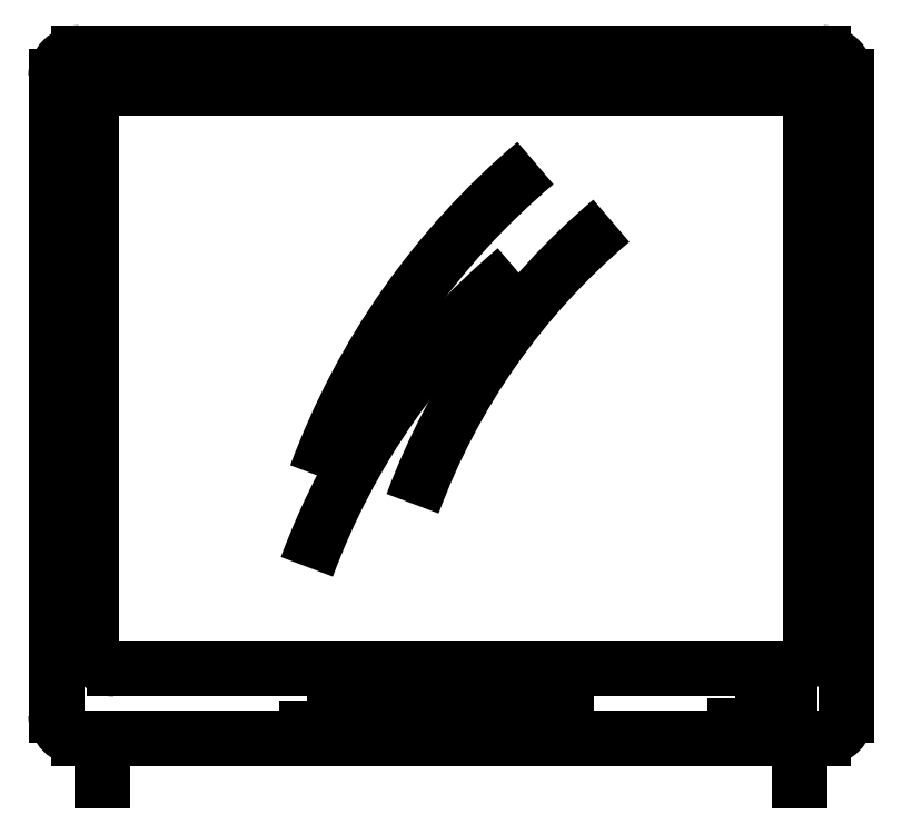
<metadata>
{"format":"dxf","ext":"dxf","renderer":"ezdxf+matplotlib","layout":"modelspace","background":"white","min_lineweight":24,"dpi":150}
</metadata>
<code>
0
SECTION
2
ENTITIES
0
LINE
8
0
10
-6.14
20
4.63
30
0
11
-5.56
21
4.63
31
0
0
LINE
8
0
10
-5.56
20
5.13
30
0
11
-6.14
21
5.13
31
0
0
LINE
8
0
10
-5.53
20
5.16
30
0
11
-6.17
21
5.16
31
0
0
LINE
8
0
10
-6.17
20
4.57
30
0
11
-5.53
21
4.57
31
0
0
ARC
8
0
10
-6.14
20
5.11
30
0
40
0.02
50
90
51
180
0
ARC
8
0
10
-6.17
20
5.14
30
0
40
0.02
50
90
51
180
0
ARC
8
0
10
-6.14
20
4.65
30
0
40
0.02
50
180
51
270
0
ARC
8
0
10
-6.17
20
4.59
30
0
40
0.02
50
180
51
270
0
LINE
8
0
10
-6.16
20
5.11
30
0
11
-6.16
21
4.65
31
0
0
LINE
8
0
10
-6.19
20
5.14
30
0
11
-6.19
21
4.59
31
0
0
LINE
8
0
10
-6.15
20
4.57
30
0
11
-6.15
21
4.533
31
0
0
POLYLINE
8
0
66
     1
10
0
20
0
30
0
70
     1
0
VERTEX
8
0
10
-5.974
20
4.602
30
0
0
VERTEX
8
0
10
-5.974
20
4.576
30
0
0
VERTEX
8
0
10
-5.751
20
4.576
30
0
0
VERTEX
8
0
10
-5.751
20
4.602
30
0
0
SEQEND
8
0
0
ARC
8
0
10
-5.336
20
4.57
30
0
40
0.5834
50
130.1
51
159.7
0
ARC
8
0
10
-5.399
20
4.505
30
0
40
0.6134
50
130.1
51
159.7
0
ARC
8
0
10
-5.363
20
4.573
30
0
40
0.6434
50
130.1
51
159.7
0
ARC
8
0
10
-5.56
20
5.11
30
0
40
0.02
50
0
51
90
0
ARC
8
0
10
-5.53
20
5.14
30
0
40
0.02
50
360
51
90
0
POLYLINE
8
0
66
     1
10
0
20
0
30
0
70
     1
0
VERTEX
8
0
10
-5.606
20
4.604
30
0
0
VERTEX
8
0
10
-5.606
20
4.576
30
0
0
VERTEX
8
0
10
-5.558
20
4.576
30
0
0
VERTEX
8
0
10
-5.558
20
4.604
30
0
0
SEQEND
8
0
0
ARC
8
0
10
-5.56
20
4.65
30
0
40
0.02
50
270
51
0
0
ARC
8
0
10
-5.53
20
4.59
30
0
40
0.02
50
270
51
8.91e-14
0
LINE
8
0
10
-5.54
20
4.65
30
0
11
-5.54
21
5.11
31
0
0
LINE
8
0
10
-5.51
20
4.59
30
0
11
-5.51
21
5.14
31
0
0
LINE
8
0
10
-5.55
20
4.533
30
0
11
-5.55
21
4.57
31
0
0
ENDSEC
0
EOF

</code>
